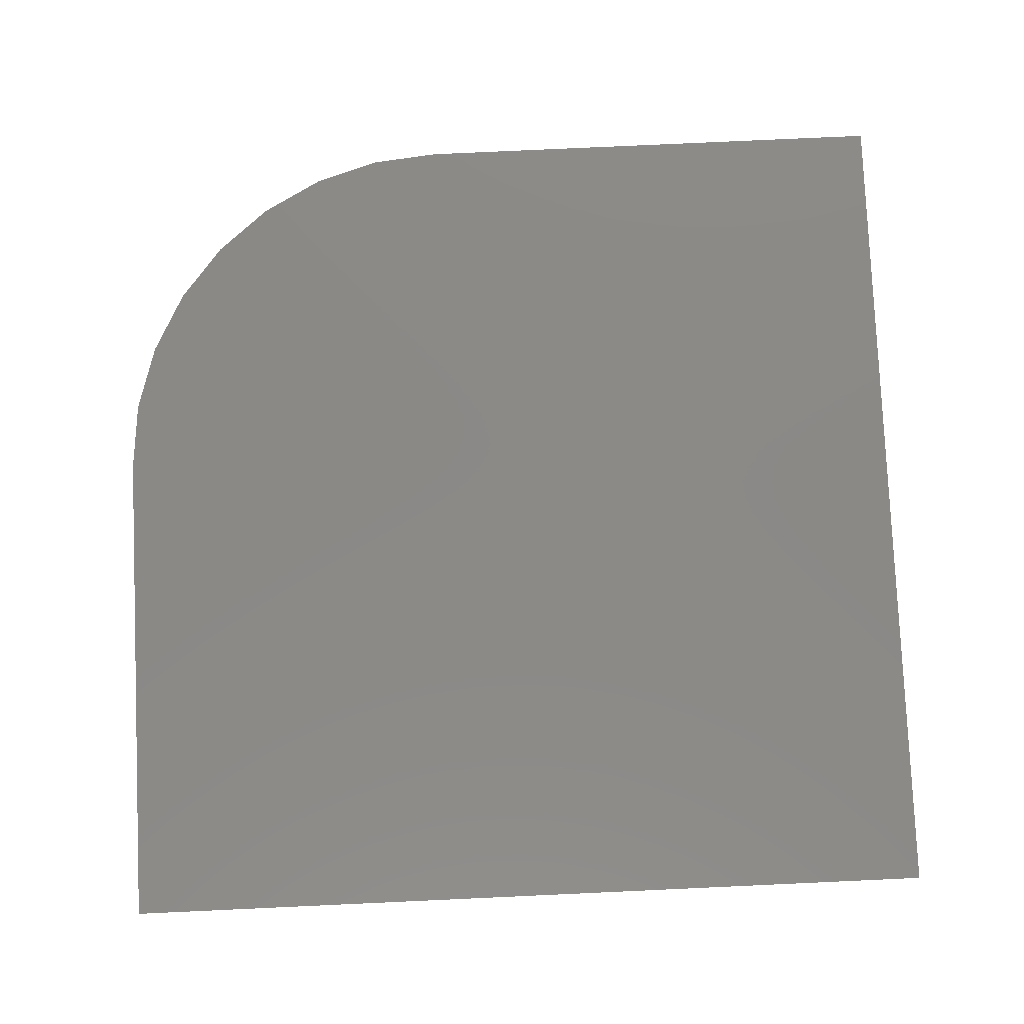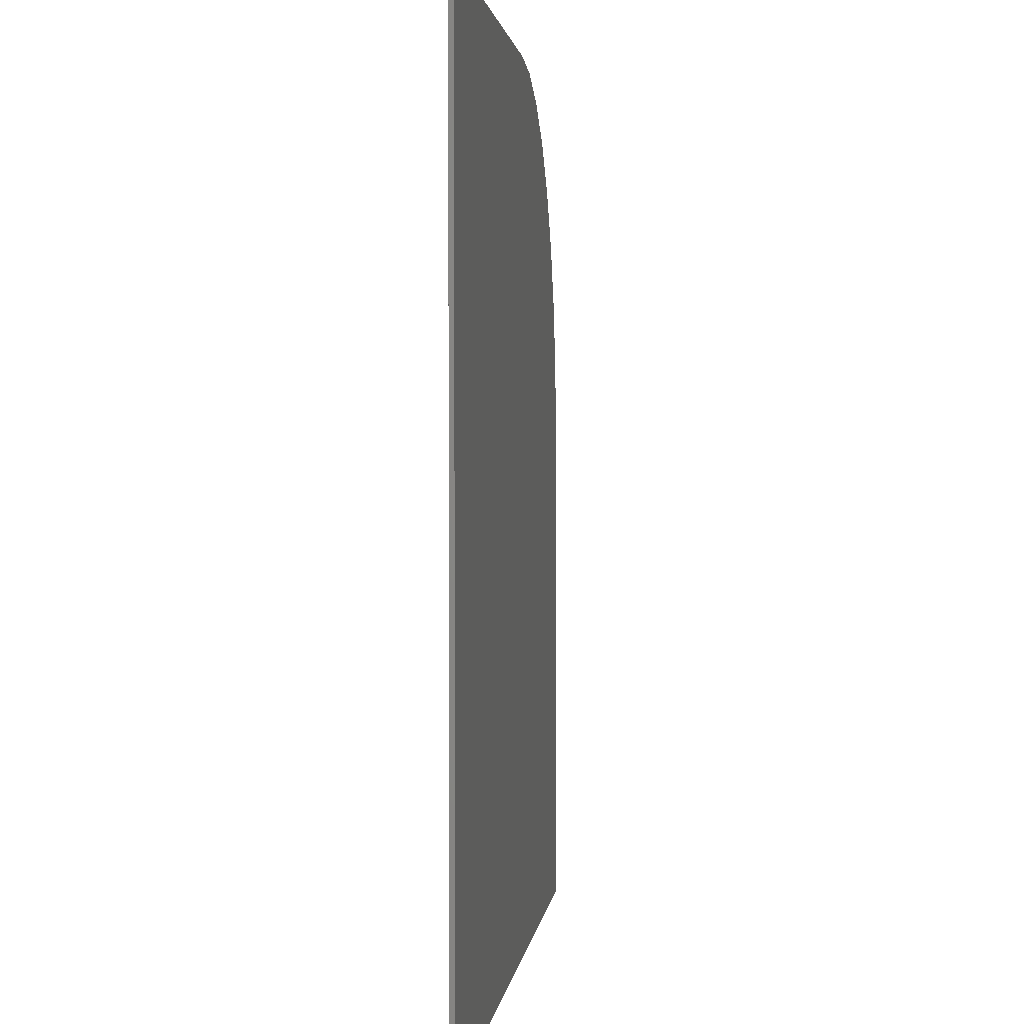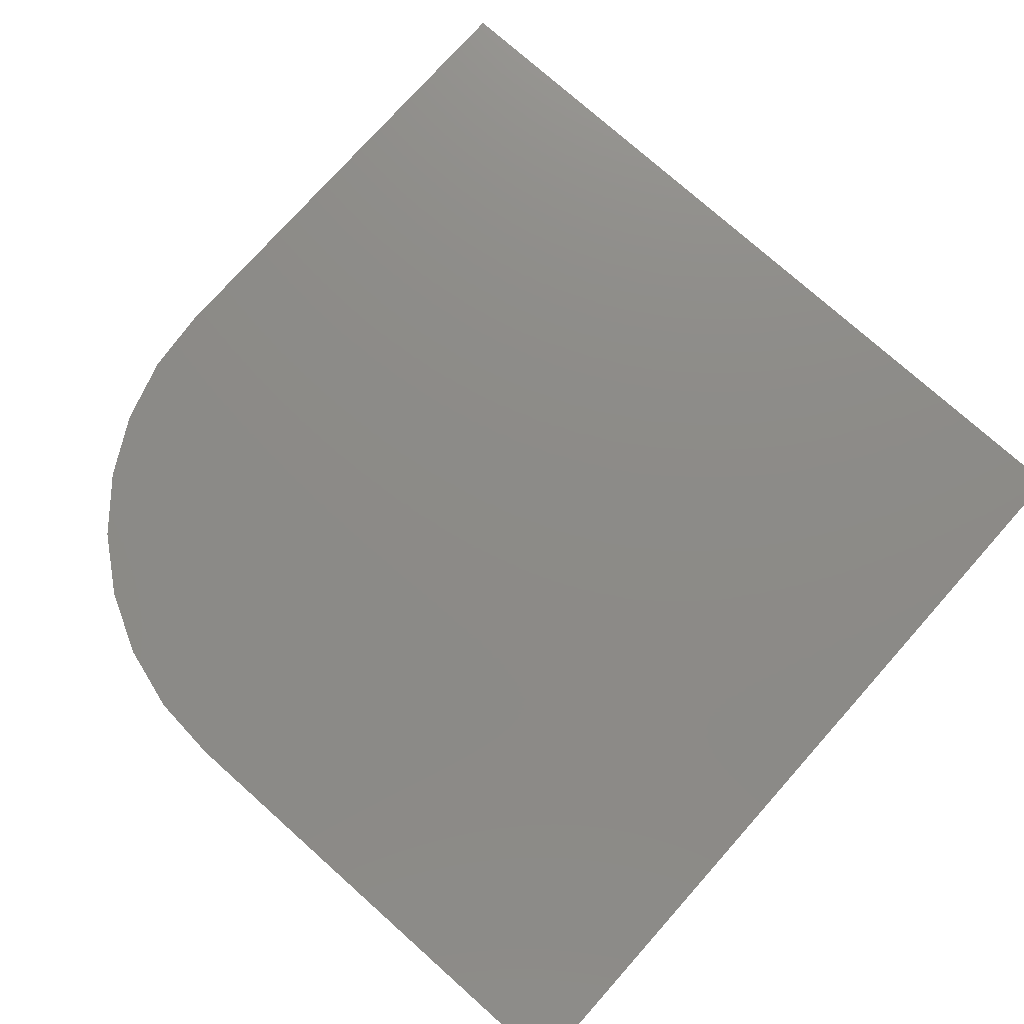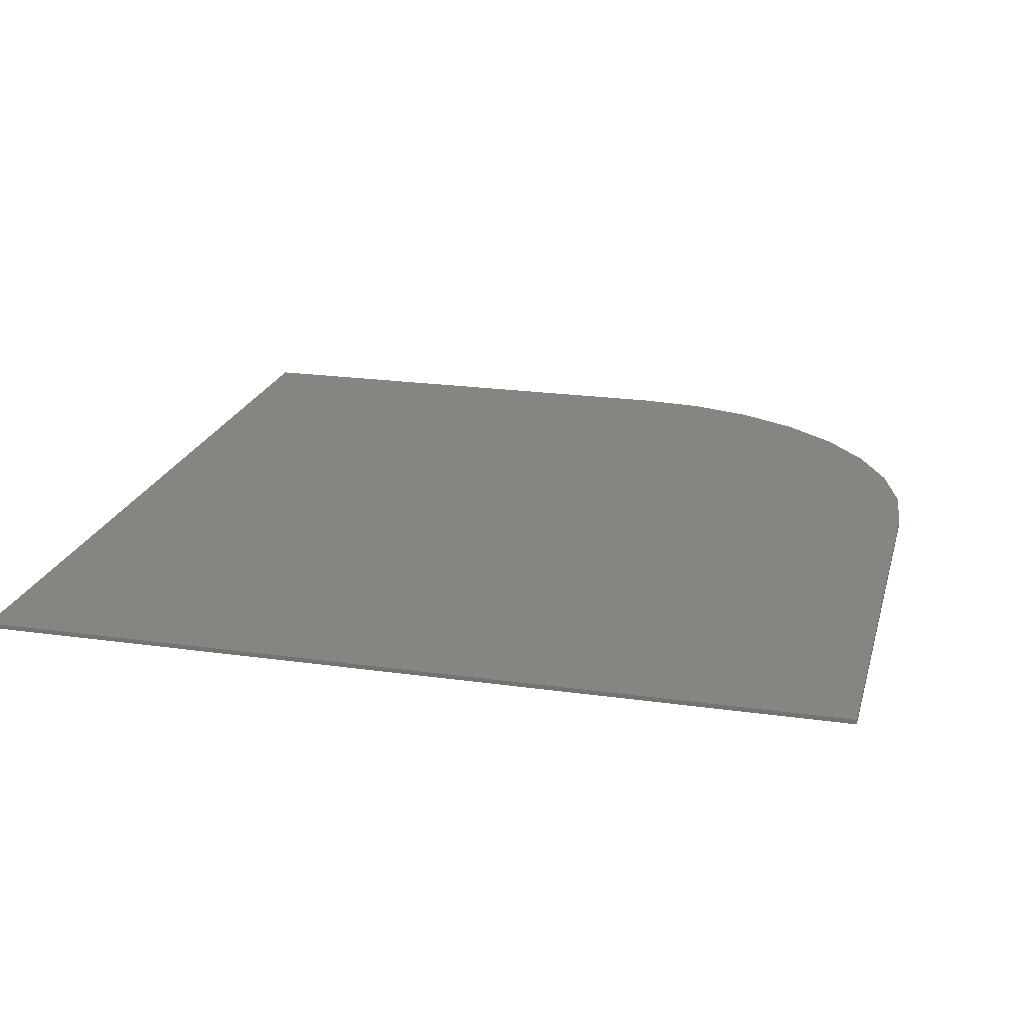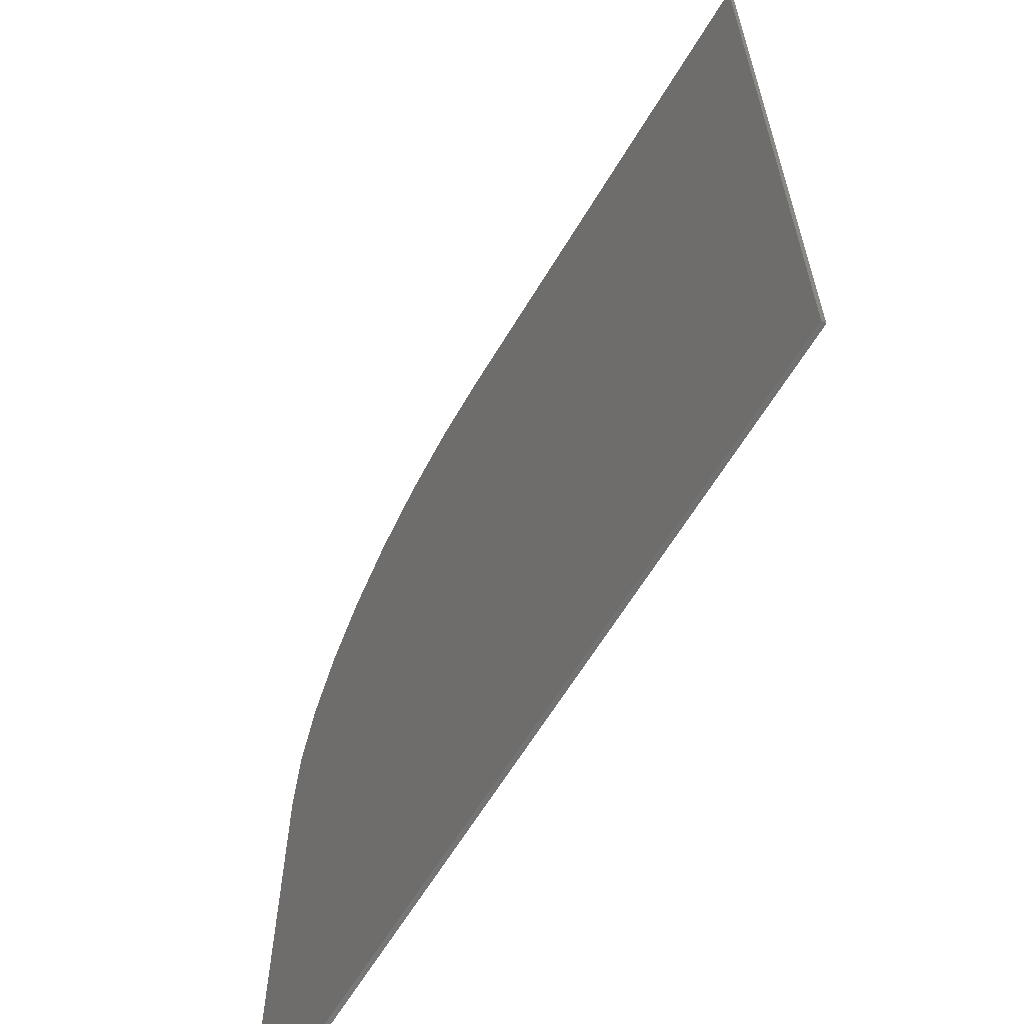
<metadata>
{"format":"stl","ext":"stl","renderer":"f3d","projection":"perspective","resolution":1024,"background":"white","views":[{"elev":79.8,"azim":-92.6,"up":"+Z"},{"elev":1.7,"azim":-83.9,"up":"+Y"},{"elev":76.3,"azim":-138.3,"up":"+Z"},{"elev":21.3,"azim":14.2,"up":"+Z"},{"elev":-63.1,"azim":-120.9,"up":"+Y"}]}
</metadata>
<code>
# stl→obj: 24 verts, 44 faces
v 0.75 0.125 -0.007812
v 0.75 -0.75 -0.007812
v -0.75 -0.75 -0.007812
v -0.75 0.75 -0.007812
v 0.125 0.75 -0.007812
v 0.2469 0.738 -0.007812
v 0.3642 0.7024 -0.007812
v 0.4722 0.6447 -0.007812
v 0.5669 0.5669 -0.007812
v 0.6447 0.4722 -0.007812
v 0.7024 0.3642 -0.007812
v 0.738 0.2469 -0.007812
v 0.75 0.125 0
v 0.738 0.2469 0
v 0.7024 0.3642 0
v 0.6447 0.4722 0
v 0.5669 0.5669 0
v 0.4722 0.6447 0
v 0.3642 0.7024 0
v 0.2469 0.738 0
v 0.125 0.75 0
v -0.75 0.75 0
v -0.75 -0.75 0
v 0.75 -0.75 0
f 1 2 3
f 1 3 4
f 1 4 5
f 1 5 6
f 1 6 7
f 1 7 8
f 1 8 9
f 1 9 10
f 1 10 11
f 1 11 12
f 13 14 15
f 13 15 16
f 13 16 17
f 13 17 18
f 13 18 19
f 13 19 20
f 13 20 21
f 13 21 22
f 13 22 23
f 13 23 24
f 5 4 21
f 21 4 22
f 2 1 24
f 24 1 13
f 13 1 14
f 14 1 12
f 14 12 15
f 15 12 11
f 15 11 16
f 16 11 10
f 16 10 17
f 17 10 9
f 17 9 18
f 18 9 8
f 18 8 19
f 19 8 7
f 19 7 20
f 20 7 6
f 20 6 21
f 21 6 5
f 4 3 22
f 22 3 23
f 3 2 23
f 23 2 24

</code>
